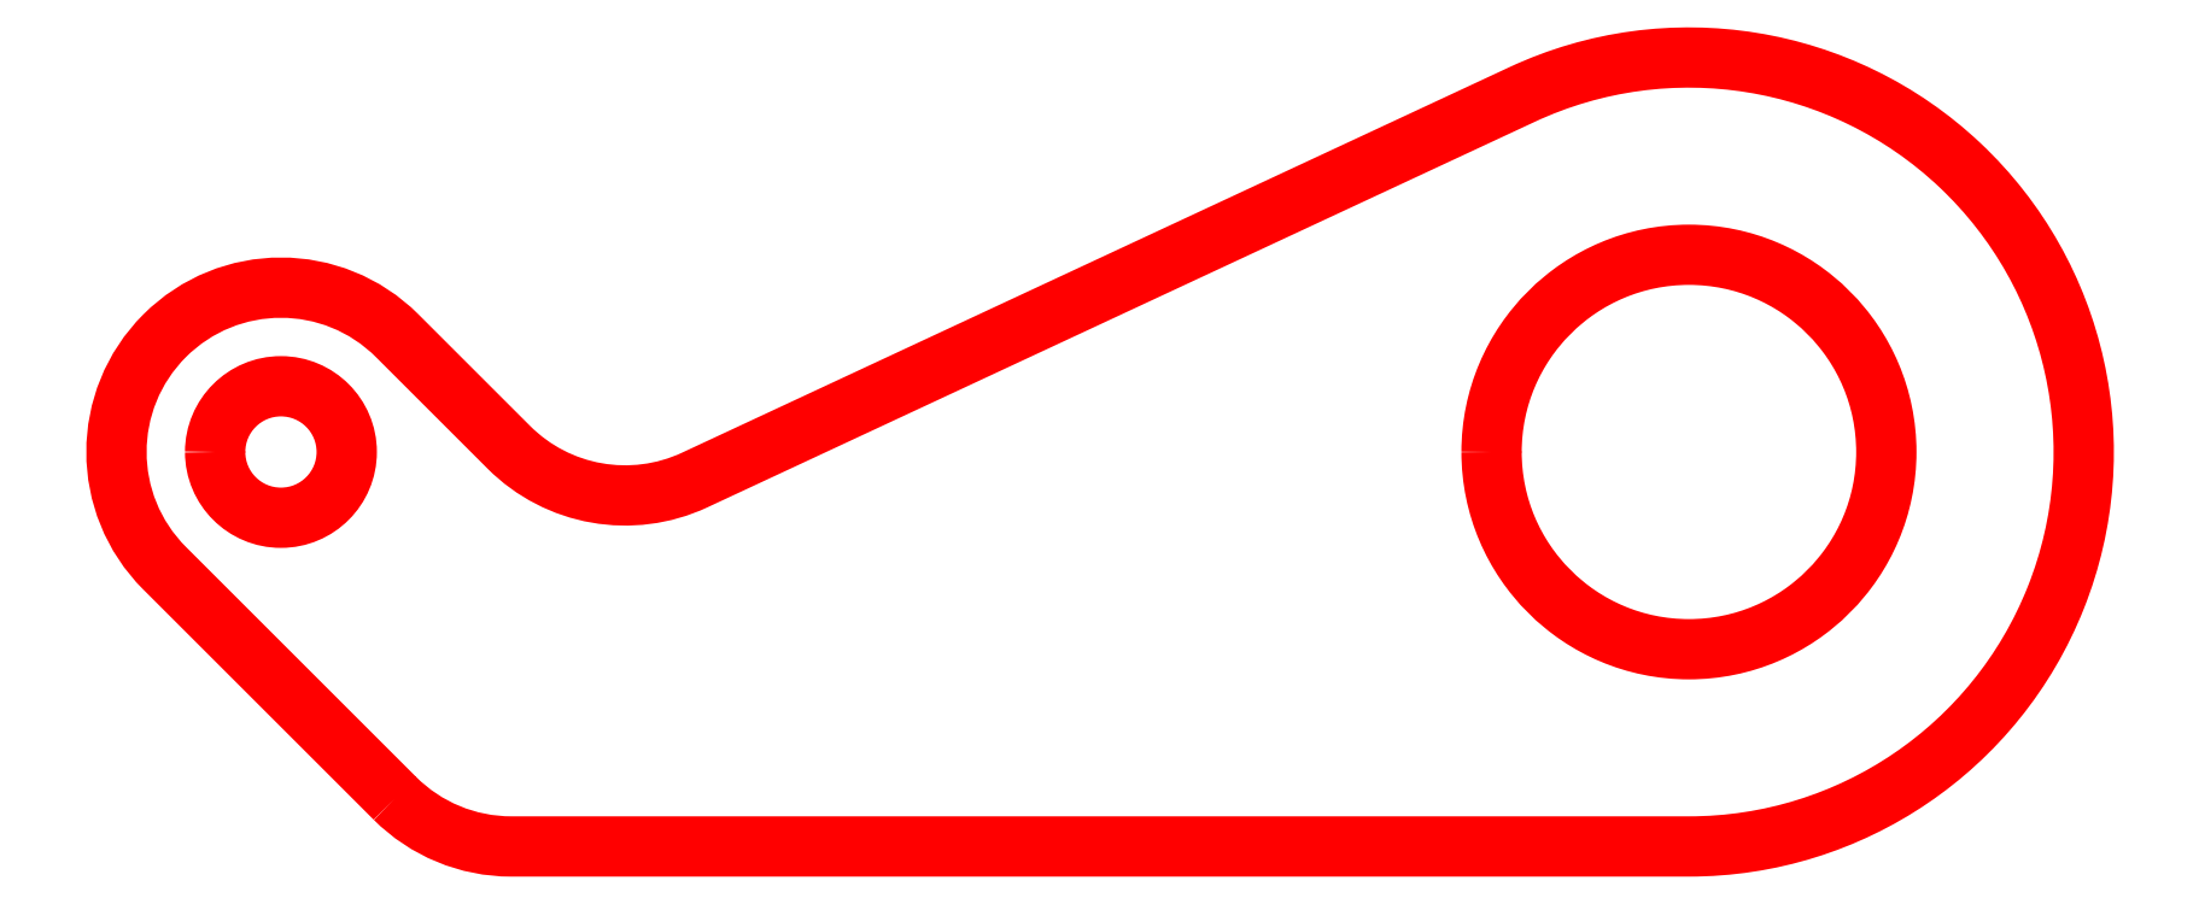
<metadata>
{"format":"dxf","ext":"dxf","renderer":"ezdxf+matplotlib","layout":"modelspace","background":"white","min_lineweight":24,"dpi":150}
</metadata>
<code>
0
SECTION
2
ENTITIES
0
POLYLINE
8
BRENN
66
     1
0
VERTEX
8
BRENN
10
75.22
20
85.48
0
VERTEX
8
BRENN
10
40.22
20
120.5
42
-1
0
VERTEX
8
BRENN
10
75.57
20
155.8
0
VERTEX
8
BRENN
10
92.53
20
138.9
42
0.3153
0
VERTEX
8
BRENN
10
120.8
20
133.9
0
VERTEX
8
BRENN
10
246.5
20
192.5
42
-1.246
0
VERTEX
8
BRENN
10
271.9
20
78.16
0
VERTEX
8
BRENN
10
92.89
20
78.16
42
-0.1989
0
VERTEX
8
BRENN
10
75.22
20
85.48
0
SEQEND
8
BRENN
0
POLYLINE
8
BRENN
66
     1
0
VERTEX
8
BRENN
10
47.89
20
138.2
42
1
0
VERTEX
8
BRENN
10
67.89
20
138.2
42
1
0
VERTEX
8
BRENN
10
47.89
20
138.2
0
SEQEND
8
BRENN
0
POLYLINE
8
BRENN
66
     1
0
VERTEX
8
BRENN
10
241.9
20
138.2
42
1
0
VERTEX
8
BRENN
10
301.9
20
138.2
42
1
0
VERTEX
8
BRENN
10
241.9
20
138.2
0
SEQEND
8
BRENN
0
ENDSEC
0
EOF

</code>
